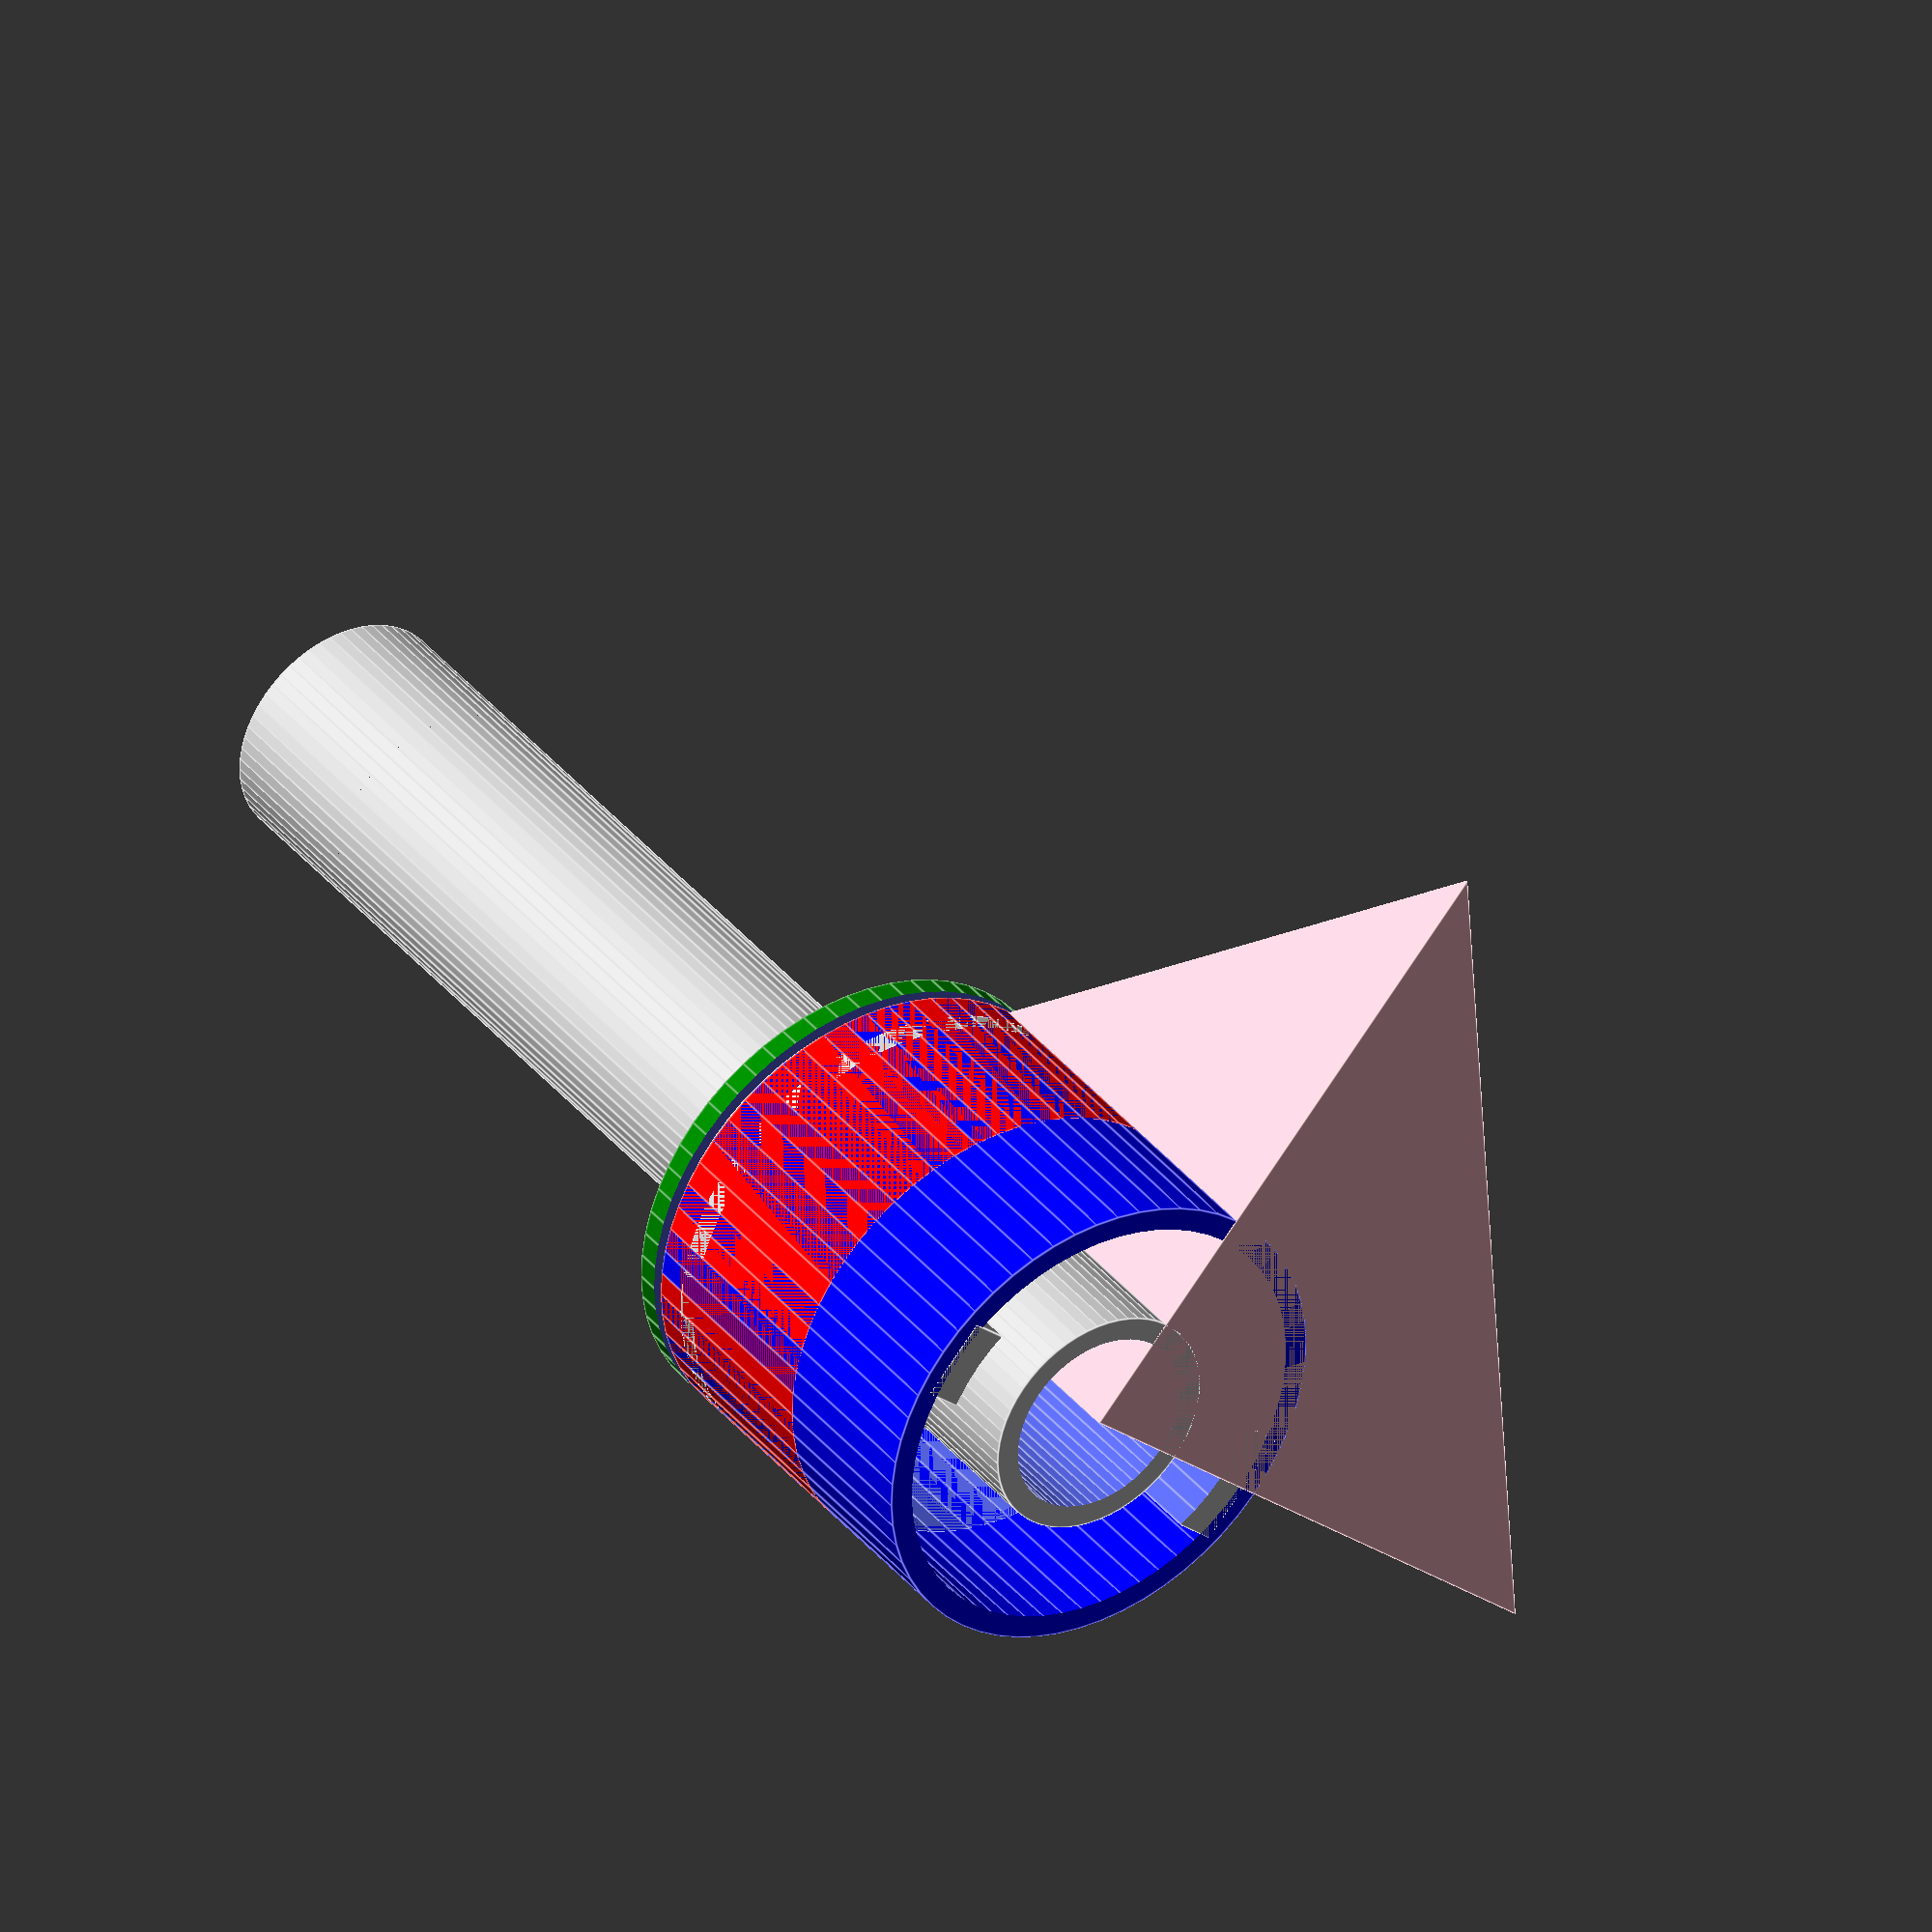
<openscad>
resolution=60;
barrel_outer_d=35;
//	barrel_outer=bore_inner_d + 4;  //What IS this for???

ring_inner_r=(barrel_outer_d+2)/2;
ring_outer_r=ring_inner_r+2;
ring_height=35;
mount_inner_r=32/2;

//  Basic mounting ring
color("blue")
//		translate([x_offset, y_offset, z_offset])
	difference(){
		cylinder(h = ring_height, r=ring_outer_r, $fn=resolution);		// outer ring
		translate([0,0,-1])
			cylinder(h = ring_height*2, r=ring_inner_r, $fn=resolution);	// minus inner barrel 
	}

// Mounting "pins"
color ("")
difference(){
	union(){
		translate ([-7.5/2,-19,0])
			cube ( [7,11,7	]);						// small wedge, lower
		translate ([-5,8,0])
			cube ( [10,11,7	]);						// large wedge, upper
	}
	translate([0,0,-1])		
		cylinder(h=25,r=mount_inner_r,$fn=resolution);	// innerbarrel curve
}


//  Barrel extension  "bore"
bore_inner_r=8;
bore_outer_r=bore_inner_r + 2;
bore_protrudes=80;//60;					// How much protrudes above mounting ring
bore_height=ring_height + bore_protrudes;		// Total bore-barrel height
bore_bottom_inset=12;				// How much of bore may go into rifle
bore_bottom_inset_outer_r=bore_inner_r + 1.5;	// What fits into rifle

difference(){
	union(){
		cylinder(h=bore_height, r=bore_outer_r,$fn=resolution);
		translate([0,0,ring_height-5])
			cylinder(h=2, r=ring_outer_r,$fn=resolution); 
	}

	translate([0,0,-5])
		cylinder(h=bore_height+10, r=bore_inner_r,$fn=resolution);
}

//  Longer, wider barrel
inset_height=40;
barrel_length=43; //53;
barrel_outer_r=ring_outer_r;   //+2;
echo ("inset_height:", inset_height, "  barrel_length", barrel_length, "  barrel_outer_r" , barrel_outer_r);

difference() {
		translate([0, 0, inset_height-5])
		difference(){
			union(){		// outer barrel + angle thing
				color ("green")										//outer barrel 
					cylinder(h = barrel_length-inset_height, r=barrel_outer_r, $fn=resolution);
				color ("red")  translate ( [0,0,-20])		//anglething
					cylinder(h = inset_height/2, r2=barrel_outer_r, r1=ring_outer_r, $fn=resolution);		
				}
			union(){
				translate([0,0,-21])
					cylinder(h = barrel_length*2, r=ring_outer_r-2, $fn=resolution);	// minus inner barrel
				difference(){			 //lower groove
					cylinder(h=1, r=barrel_outer_r+1,$fn=resolution);
					cylinder(h=3, r=barrel_outer_r-1,$fn=resolution);
				}
				translate ([0,0,95] ) 
					difference(){		// upper groove
						cylinder(h=1, r=barrel_outer_r+1,$fn=resolution);
						cylinder(h=3, r=barrel_outer_r-1,$fn=resolution);
					}
			}
		}


//subtract the vents
		
	translate([-40,0, inset_height ])  color ("yellow")
	for (z = [0,1,2,3,4,5,6,7,8])
	{
			translate ([0,0,z*10])		rotate([90,0,90]) 
				cylinder(h=80, r=2 ,$fn=20);
			translate ([0,-10,z*10])		rotate([90,0,90]) 
				cylinder(h=80, r=2 ,$fn=20);
			translate ([0,10,z*10])		rotate([90,0,90]) 
				cylinder(h=80, r=2 ,$fn=20);
	}
}


// front sight
sight_width=2;
sight_height=barrel_outer_r-bore_inner_r;
sight_length=2*sight_height;
color("purple")
//	translate([-sight_width/2,bore_inner_r,bore_height-sight_length])
	//	 	cube([sight_width,sight_height,sight_length]);


color("purple")
	translate([-sight_width/2,bore_outer_r,bore_height])
polyhedron(points = [	[0,0,0],
							[0,sight_height,0],
							[sight_width,0,0],
							[0,0,-sight_length],
							[sight_width,0,-sight_length],
							[sight_width,sight_height,0],
							[0,sight_height,-sight_length/2],
							[sight_width,sight_height,-sight_length/2] ],
							triangles = [ [0,1,6,3],[3,6,7,4],[7,5,2,4], [6,1,5,7], [0,2,4,3], [0,2,5,1]		],
							convexity = 2);


//Test for rendering
color("pink")
polyhedron(points = [	[0,0,0], [0,55,0], [0,0,55], [55,0,0] ] ,
					triangles = [ [0,1,2], [0,2,3], [0,1,3] , [1,2,3]]);

















//	additional frame box
</openscad>
<views>
elev=323.4 azim=228.5 roll=146.9 proj=o view=edges
</views>
